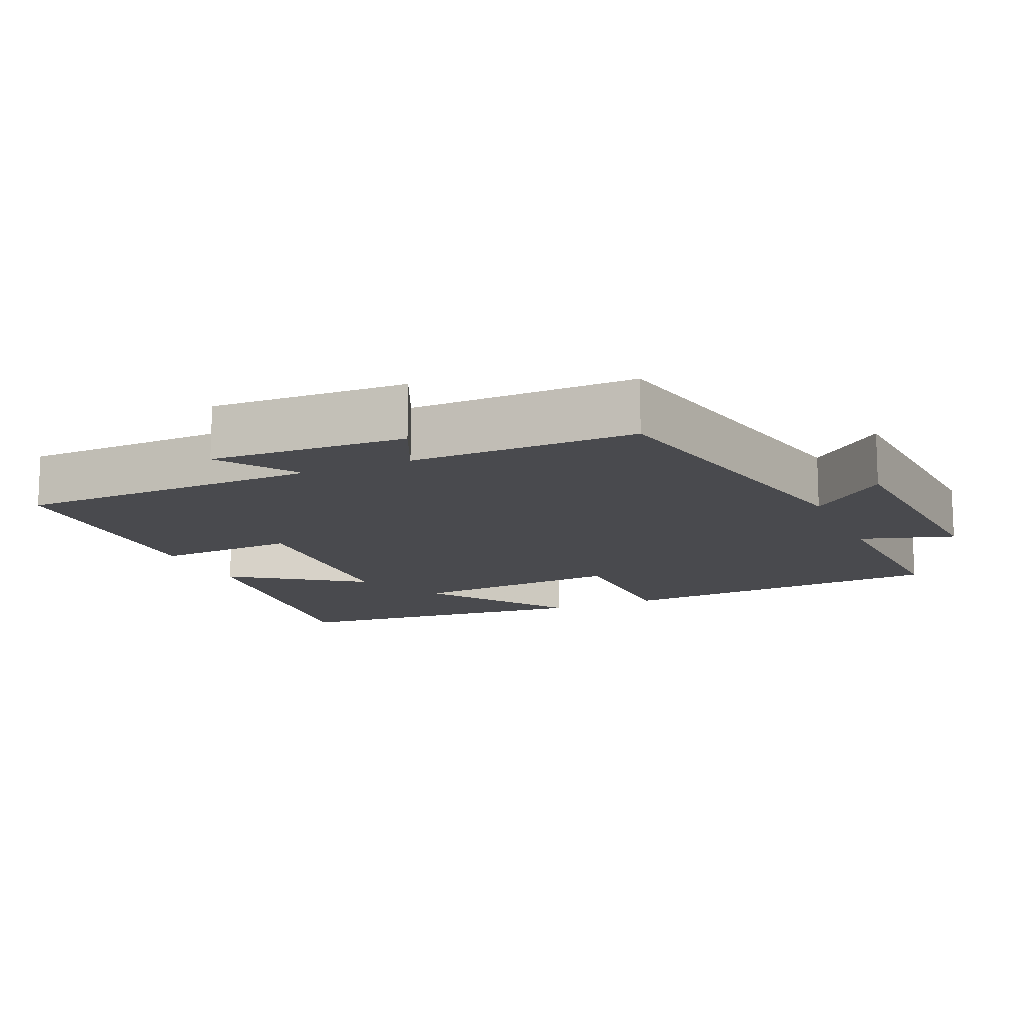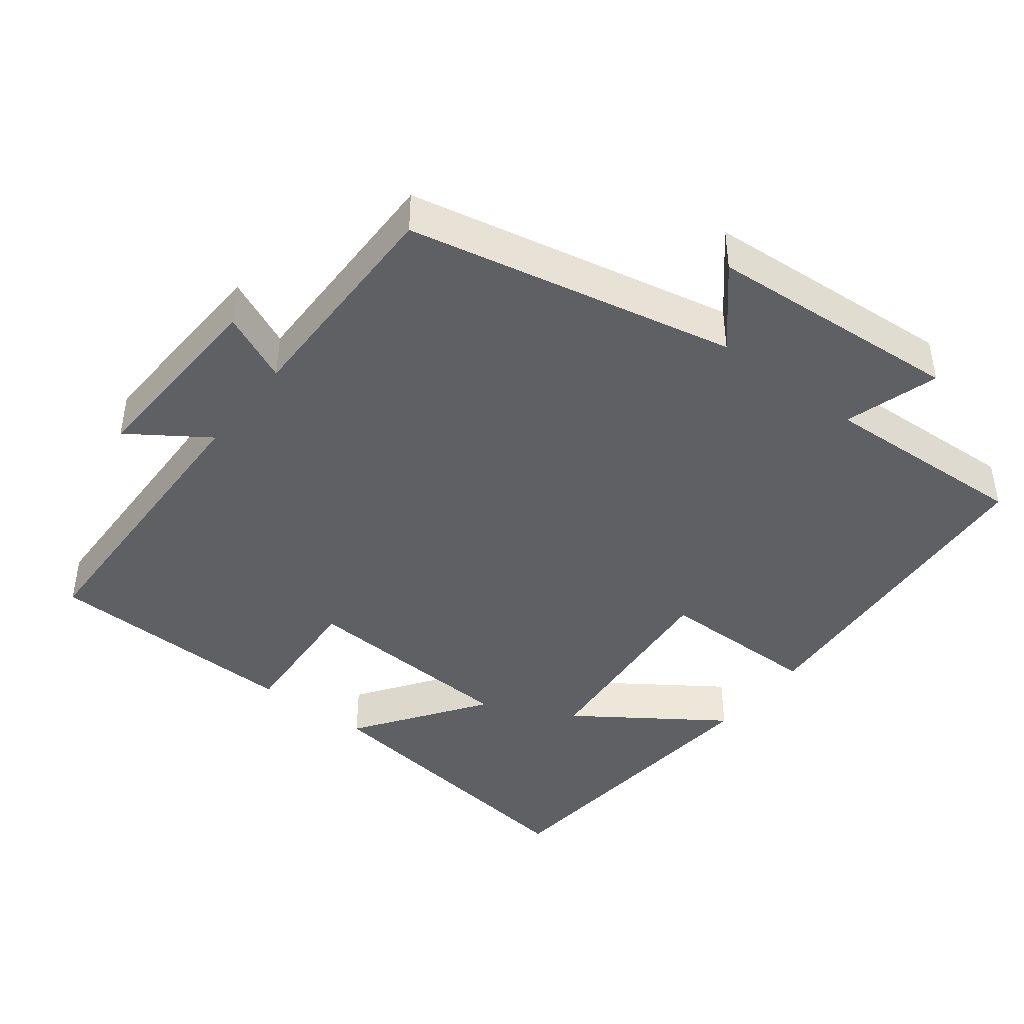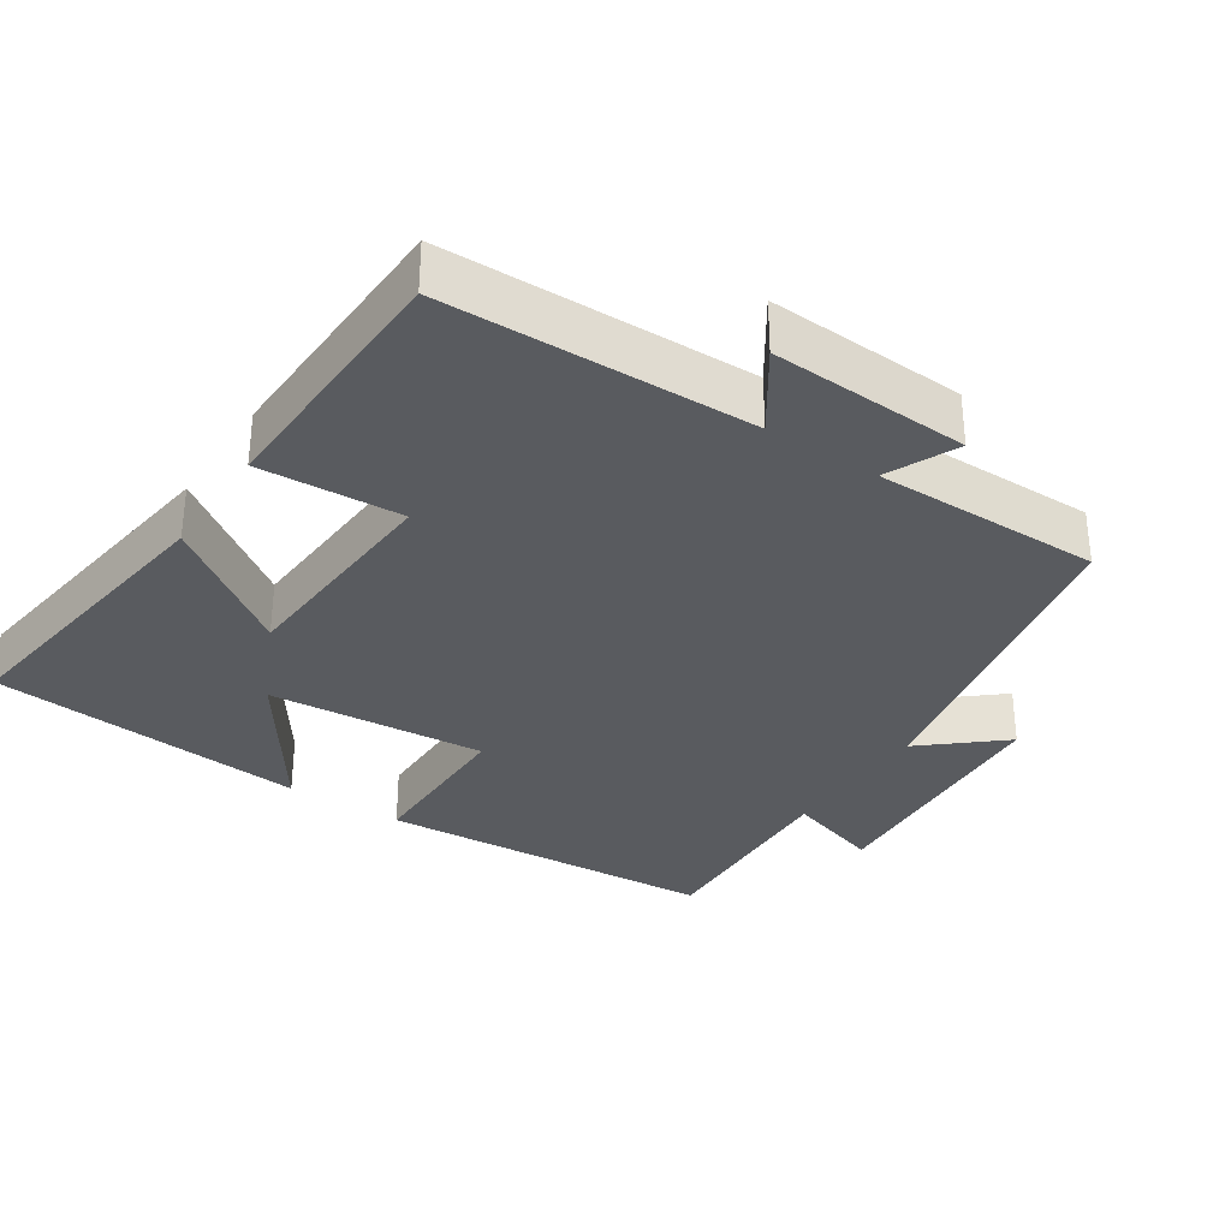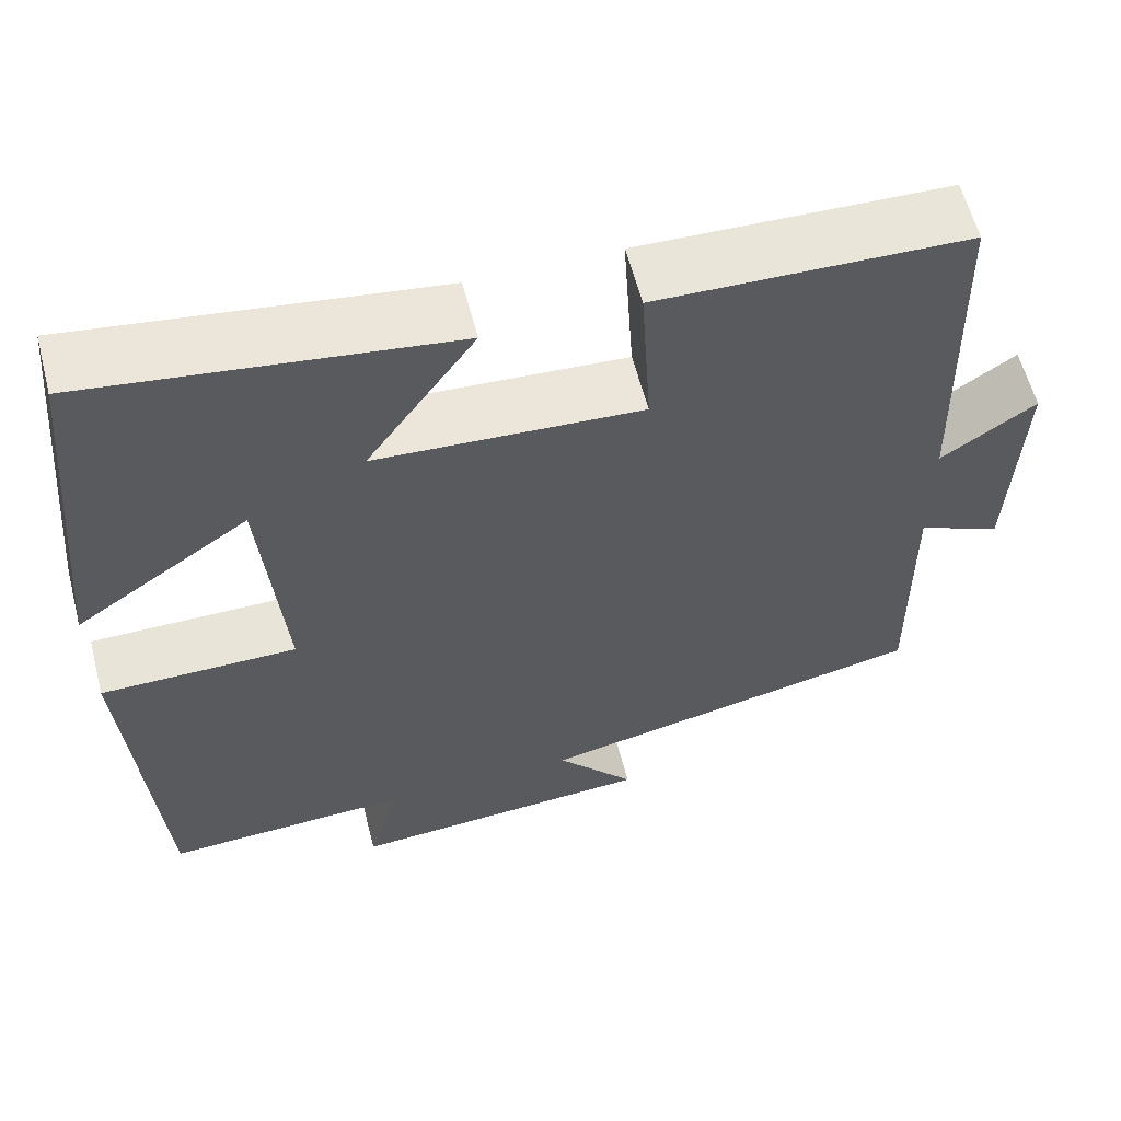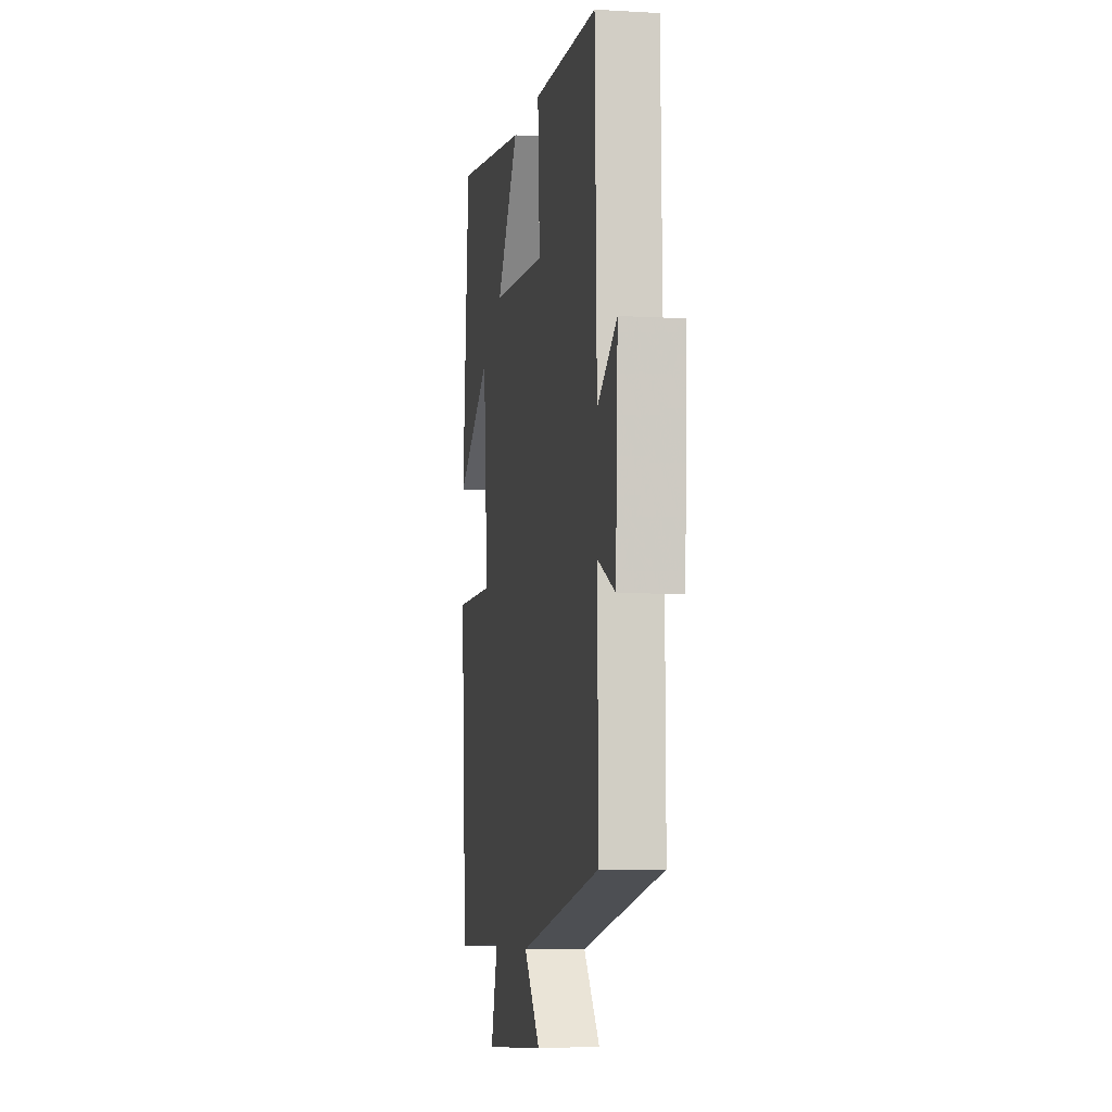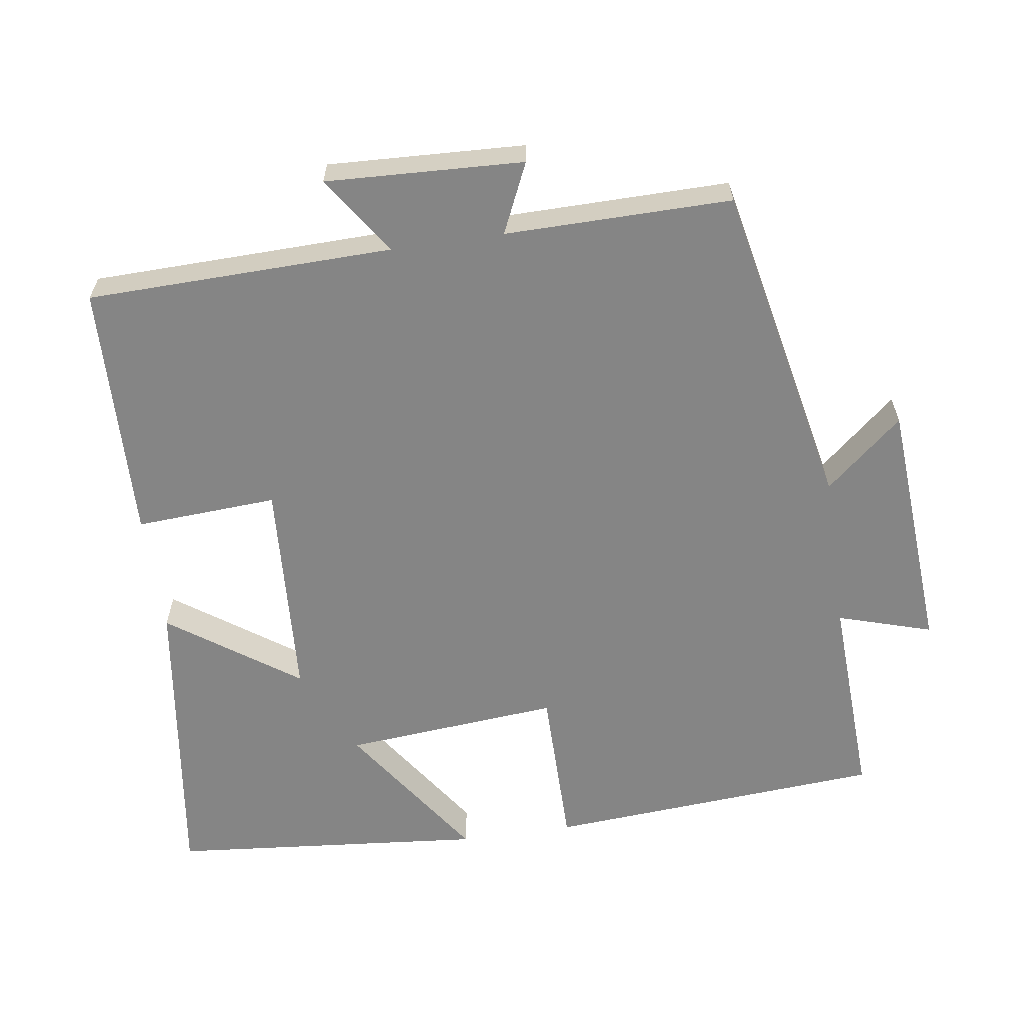
<metadata>
{"format":"obj","ext":"obj","renderer":"f3d","projection":"perspective","resolution":1024,"background":"white","views":[{"elev":-13.4,"azim":113.7,"up":"+Y"},{"elev":-42.8,"azim":142.4,"up":"+Y"},{"elev":-32.7,"azim":56.4,"up":"+Y"},{"elev":59.7,"azim":-14.5,"up":"+Z"},{"elev":-6.5,"azim":80.1,"up":"+Z"},{"elev":-61.8,"azim":98.3,"up":"+Y"}]}
</metadata>
<code>
v -0.46 0.07 0.557
v -0.039 0.07 0.5
v -0.165 0.07 0.321
v 0.143 0.07 0.303
v 0.131 0.07 0.5
v 0.49 0.07 0.49
v 0.5 0.07 0.065
v 0.609 0.07 0.139
v 0.597 0.07 -0.135
v 0.5 0.07 -0.091
v 0.503 0.07 -0.405
v 0.048 0.07 -0.5
v 0.14 0.07 -0.607
v -0.216 0.07 -0.631
v -0.176 0.07 -0.5
v -0.466 0.07 -0.513
v -0.5 0.07 -0.044
v -0.272 0.07 -0.043
v -0.298 0.07 0.257
v -0.5 0.07 0.118
v -0.46 0 0.557
v -0.039 0 0.5
v -0.165 0 0.321
v 0.143 0 0.303
v 0.131 0 0.5
v 0.49 0 0.49
v 0.5 0 0.065
v 0.609 0 0.139
v 0.597 0 -0.135
v 0.5 0 -0.091
v 0.503 0 -0.405
v 0.048 0 -0.5
v 0.14 0 -0.607
v -0.216 0 -0.631
v -0.176 0 -0.5
v -0.466 0 -0.513
v -0.5 0 -0.044
v -0.272 0 -0.043
v -0.298 0 0.257
v -0.5 0 0.118
f 19 20 1 2
f 15 16 17 18
f 15 18 19
f 12 13 14 15
f 12 15 19
f 11 12 19
f 10 11 19
f 7 8 9 10
f 6 7 10
f 5 6 10
f 4 5 10
f 3 4 10 19
f 2 3 19
f 22 21 40 39
f 38 37 36 35
f 39 38 35
f 35 34 33 32
f 39 35 32
f 39 32 31
f 39 31 30
f 30 29 28 27
f 30 27 26
f 30 26 25
f 30 25 24
f 39 30 24 23
f 39 23 22
f 1 21 22 2
f 2 22 23 3
f 3 23 24 4
f 4 24 25 5
f 5 25 26 6
f 6 26 27 7
f 7 27 28 8
f 8 28 29 9
f 9 29 30 10
f 10 30 31 11
f 11 31 32 12
f 12 32 33 13
f 13 33 34 14
f 14 34 35 15
f 15 35 36 16
f 16 36 37 17
f 17 37 38 18
f 18 38 39 19
f 19 39 40 20
f 20 40 21 1

</code>
